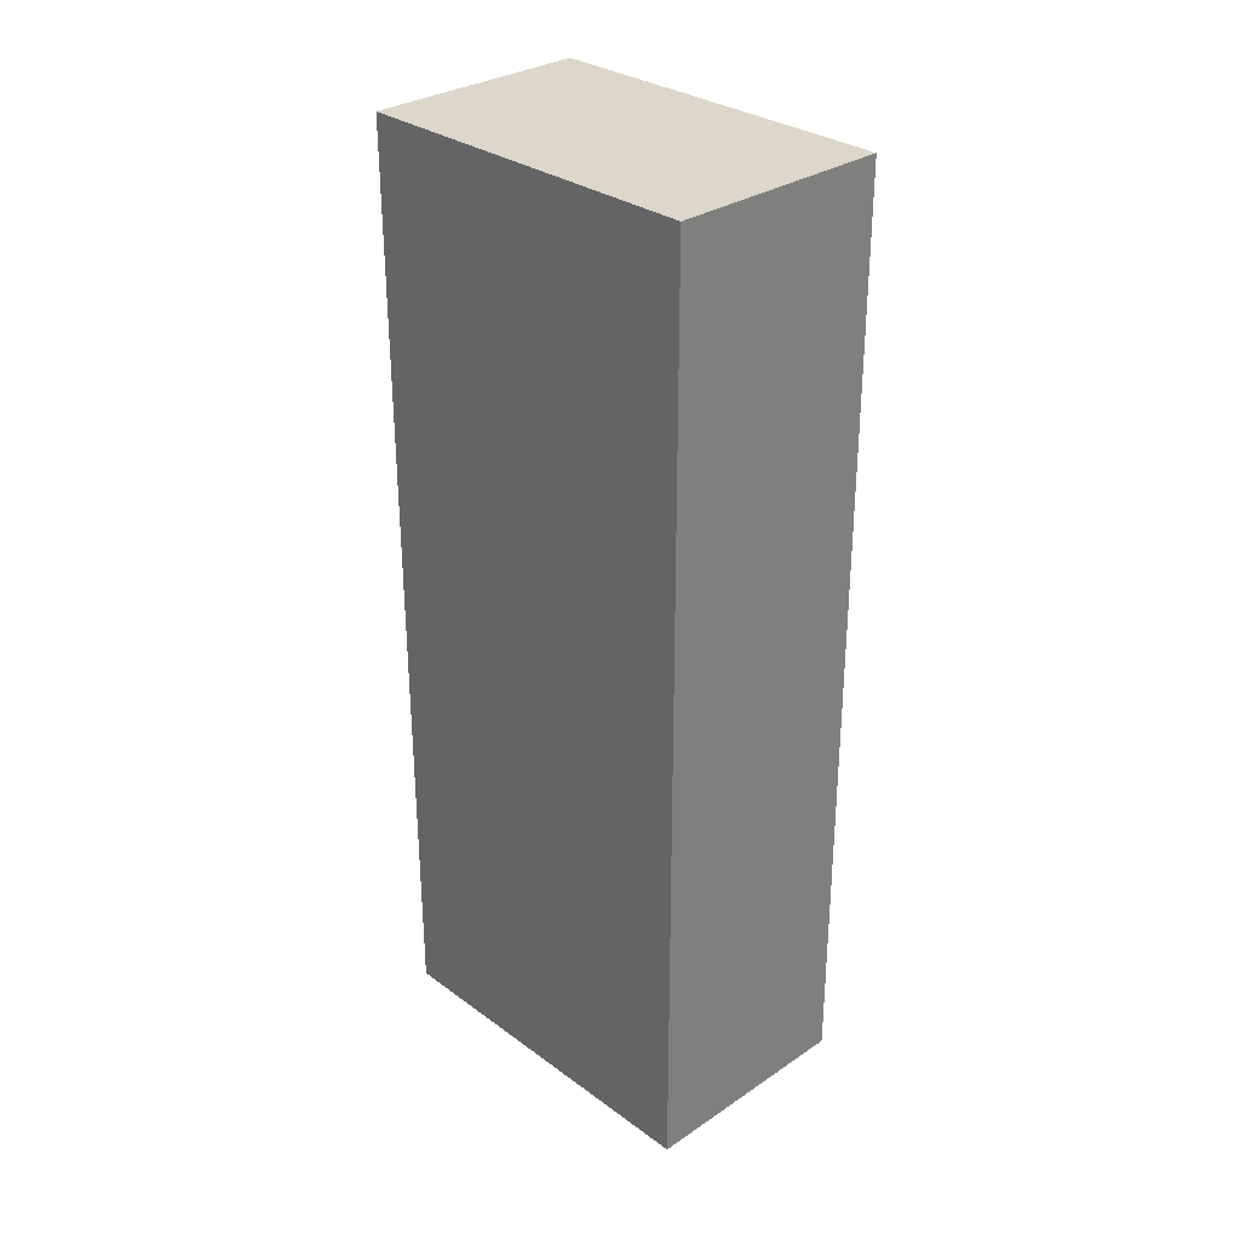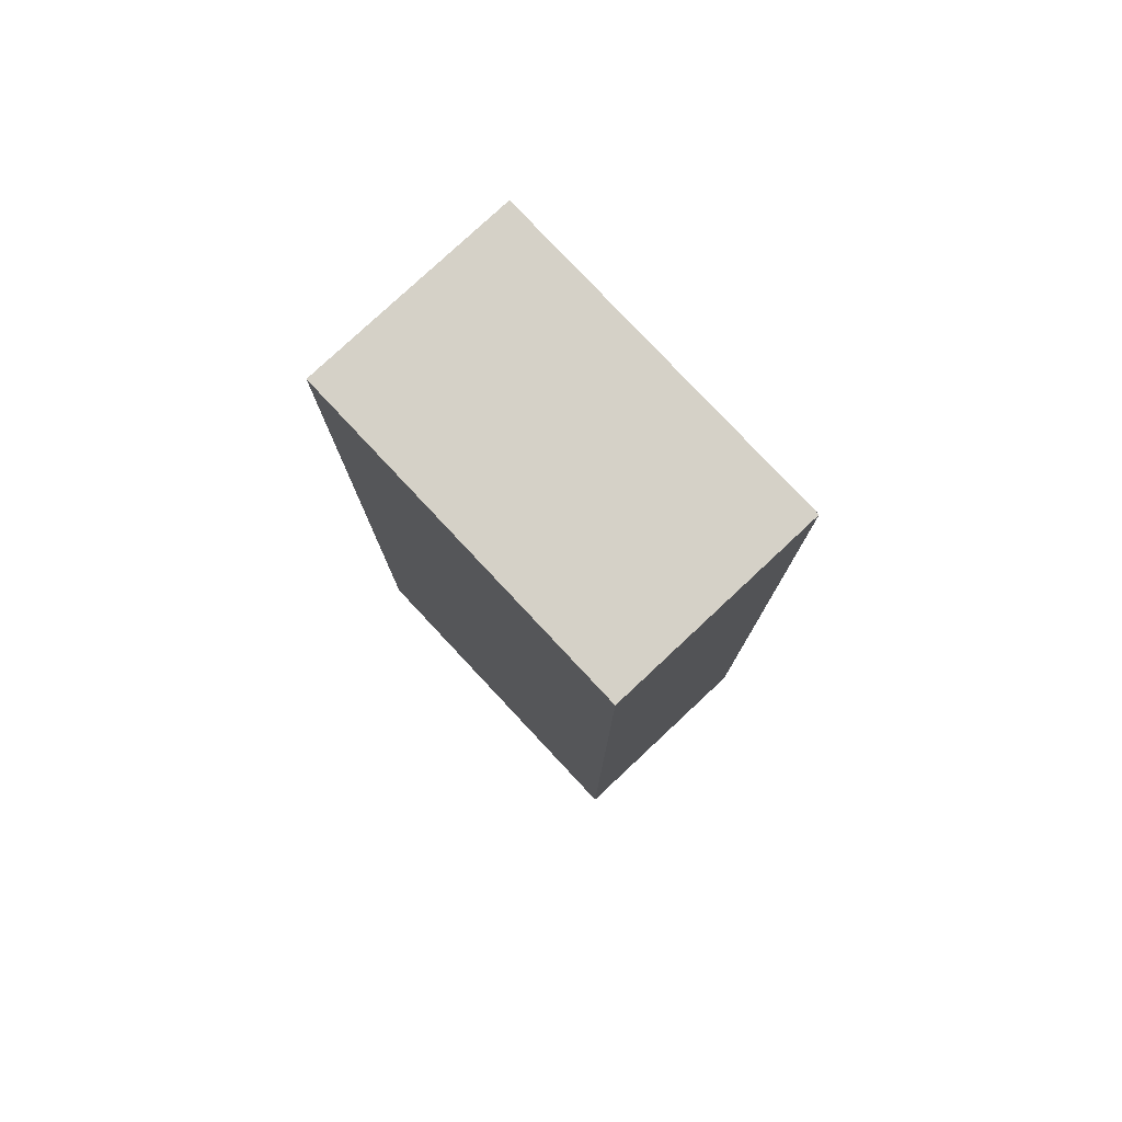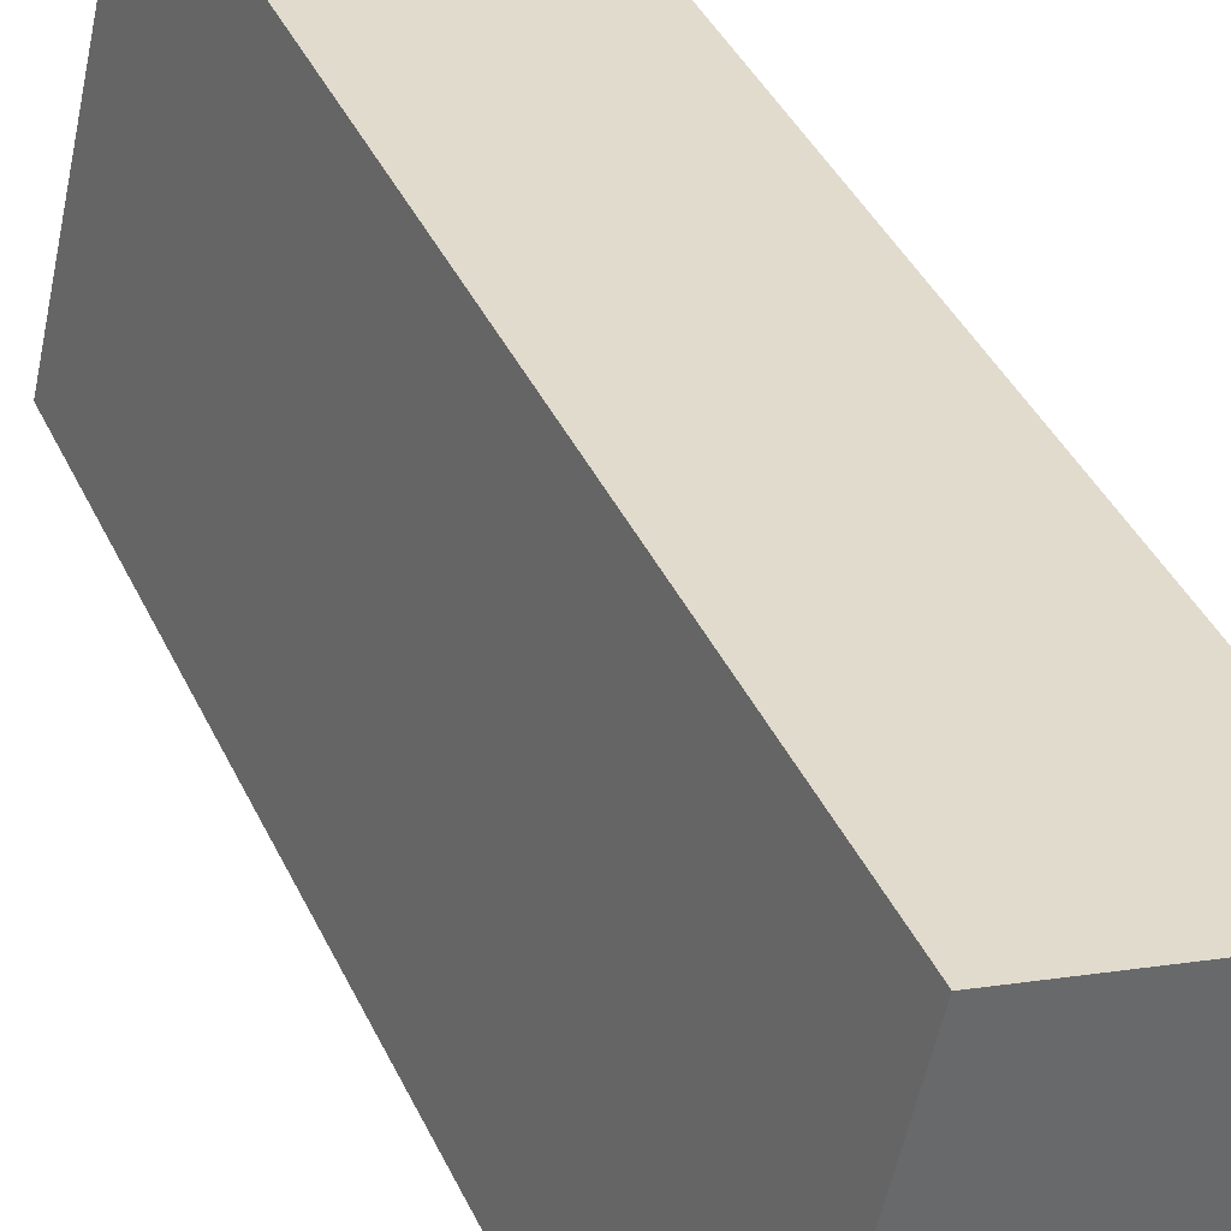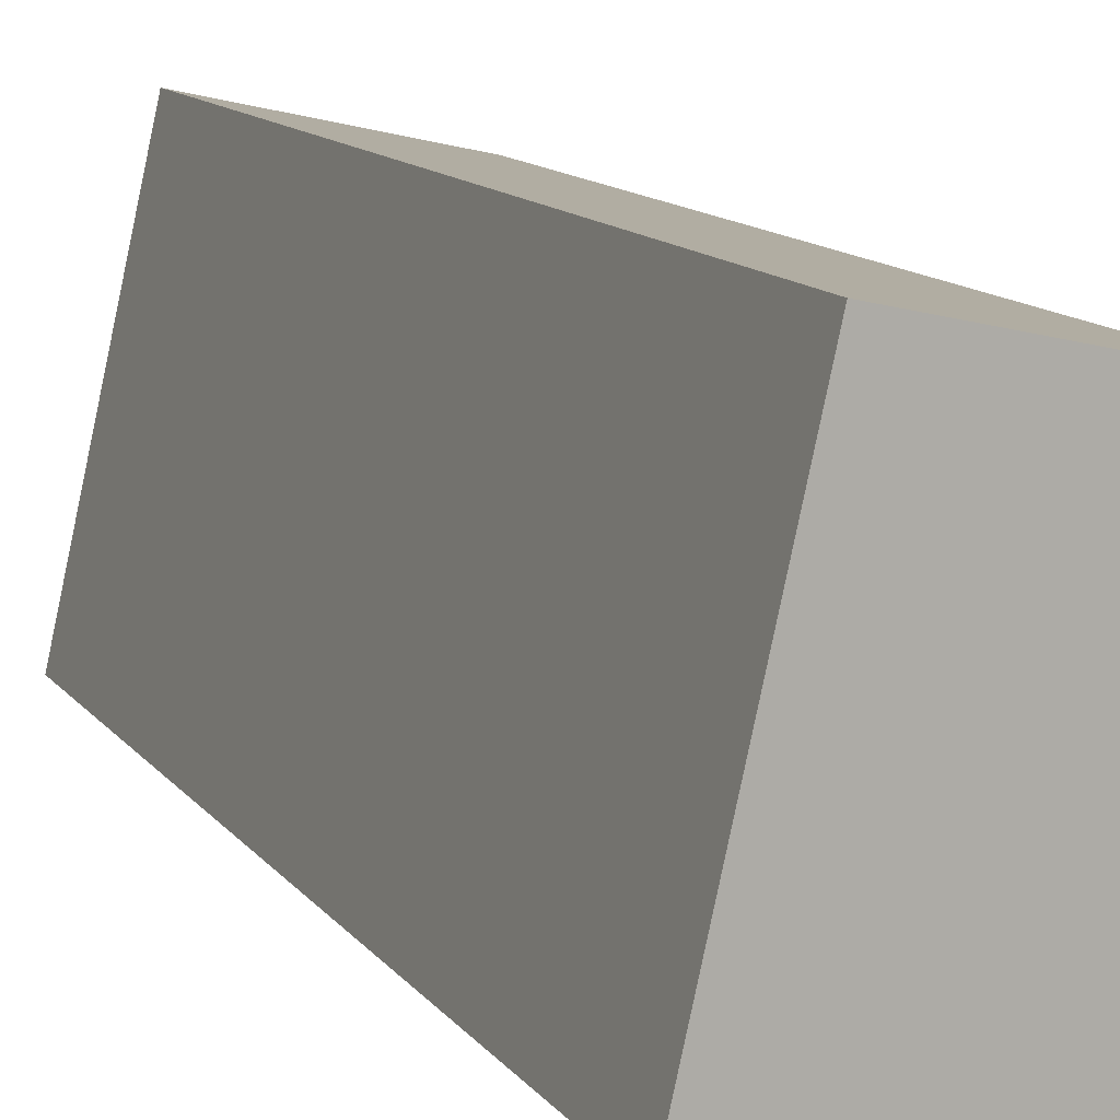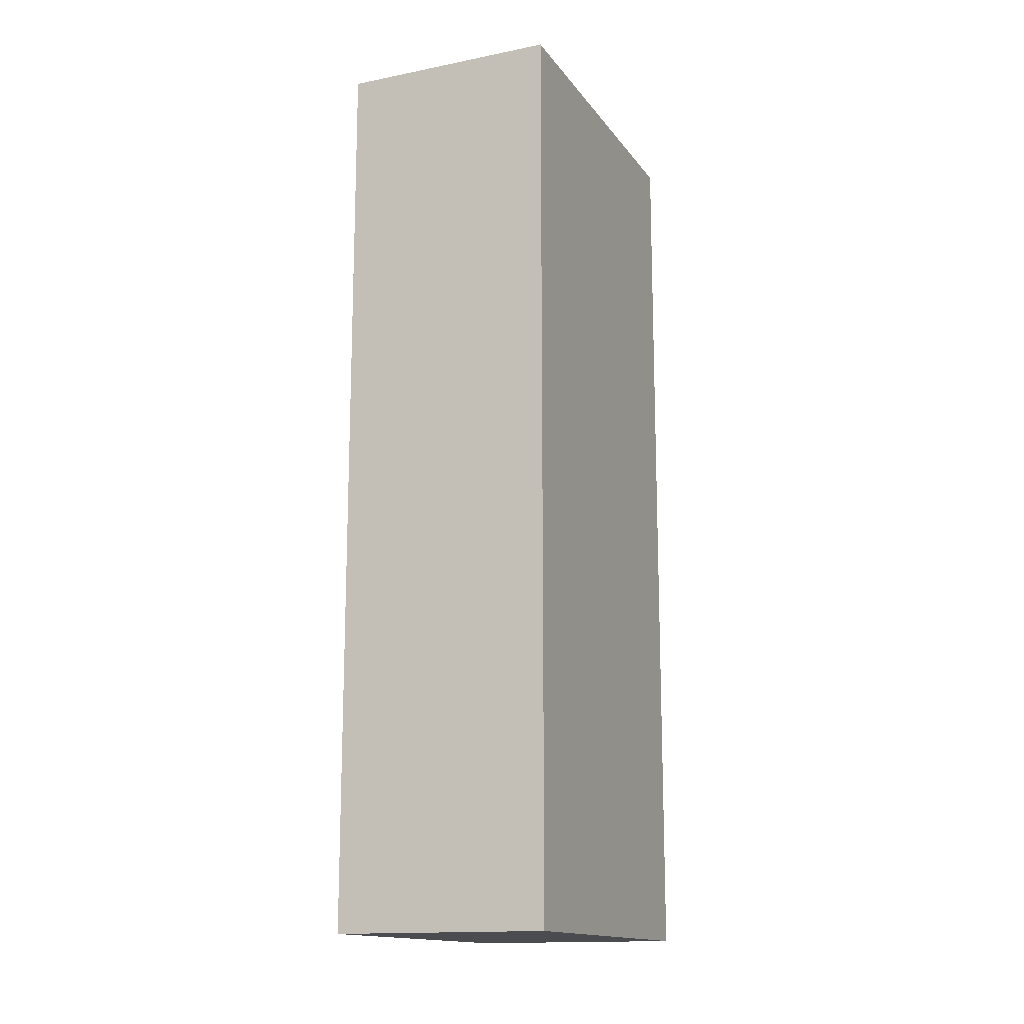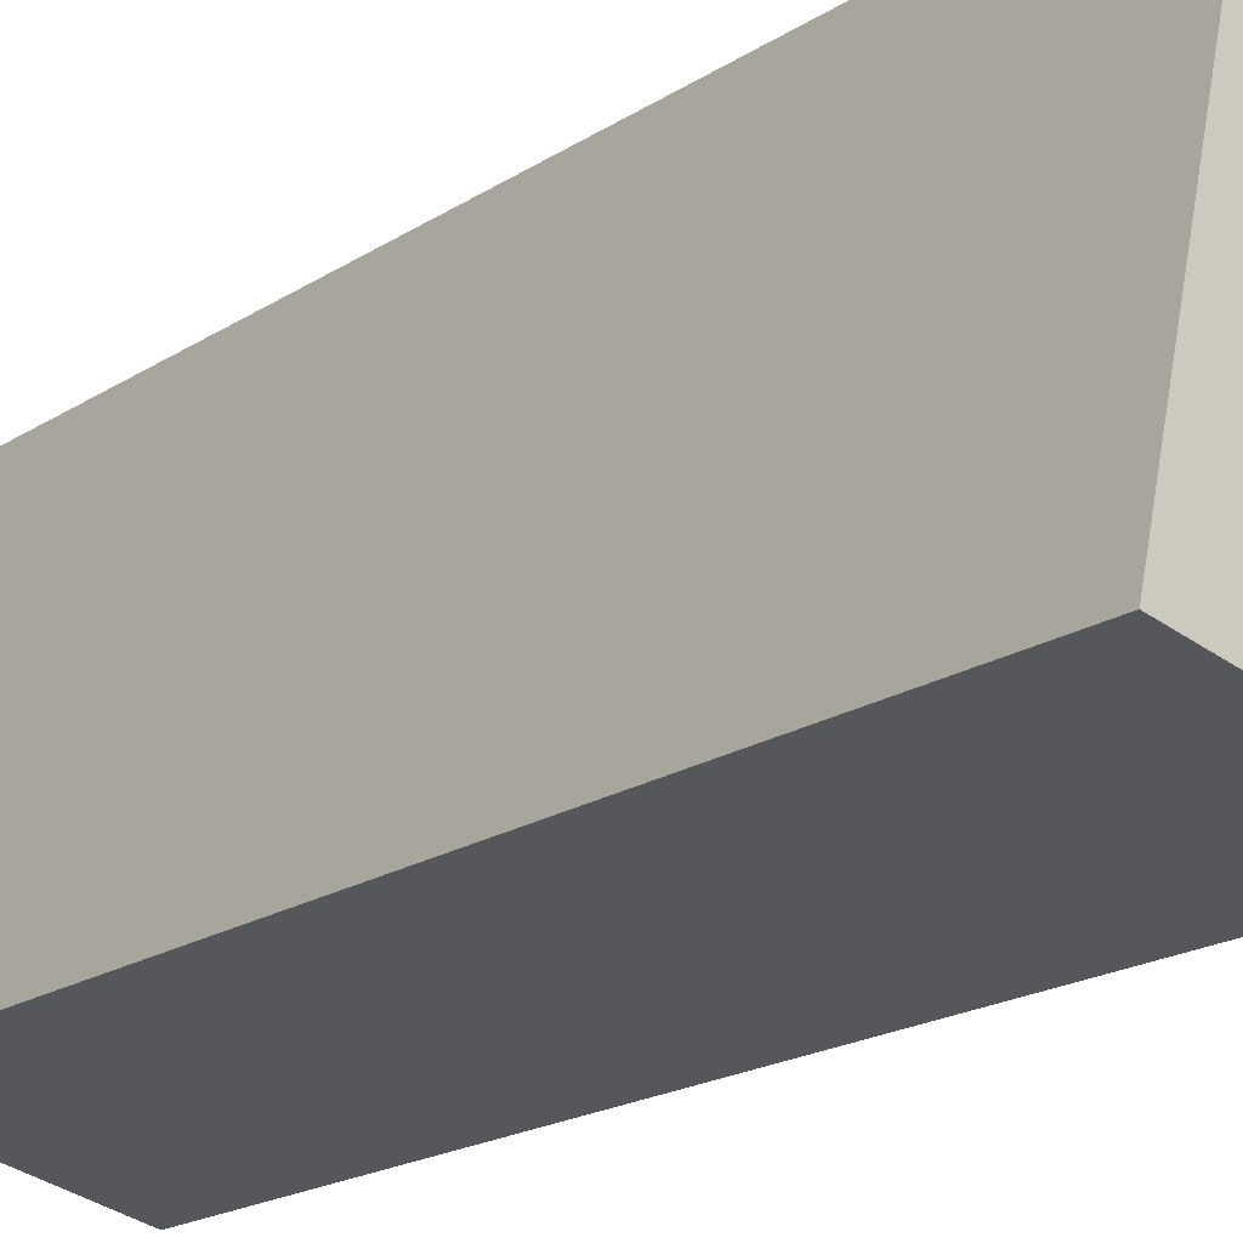
<metadata>
{"format":"obj","ext":"obj","renderer":"f3d","projection":"perspective","resolution":1024,"background":"white","views":[{"elev":30.8,"azim":-56.7,"up":"+Y"},{"elev":78.7,"azim":-55.9,"up":"+Y"},{"elev":39.1,"azim":157.1,"up":"+Z"},{"elev":12.0,"azim":158.1,"up":"+Z"},{"elev":-14.9,"azim":-169.5,"up":"+Y"},{"elev":-18.9,"azim":140.7,"up":"+Z"}]}
</metadata>
<code>
v  0.867 10.13 -3.821
v  2.723 10.13 -1.096
v  3.221 10.13 -3.286
v  0.249 10.13 -1.096
v  2.353 10.13 0.534
v  0 10.13 6.205e-16
v  0 0 0
v  2.353 -3.27e-17 0.534
v  3.221 2.012e-16 -3.286
v  2.723 6.711e-17 -1.096
v  0.867 2.34e-16 -3.821
v  0.249 6.711e-17 -1.096
g defaultobject
f 1 2 3
f 2 1 4
f 2 4 5
f 5 4 6
f 7 5 6
f 5 7 8
f 8 2 5
f 2 8 3
f 3 8 9
f 9 8 10
f 9 1 3
f 1 9 11
f 4 7 6
f 7 4 1
f 7 1 12
f 12 1 11
f 10 11 9
f 11 10 8
f 11 8 12
f 12 8 7

</code>
